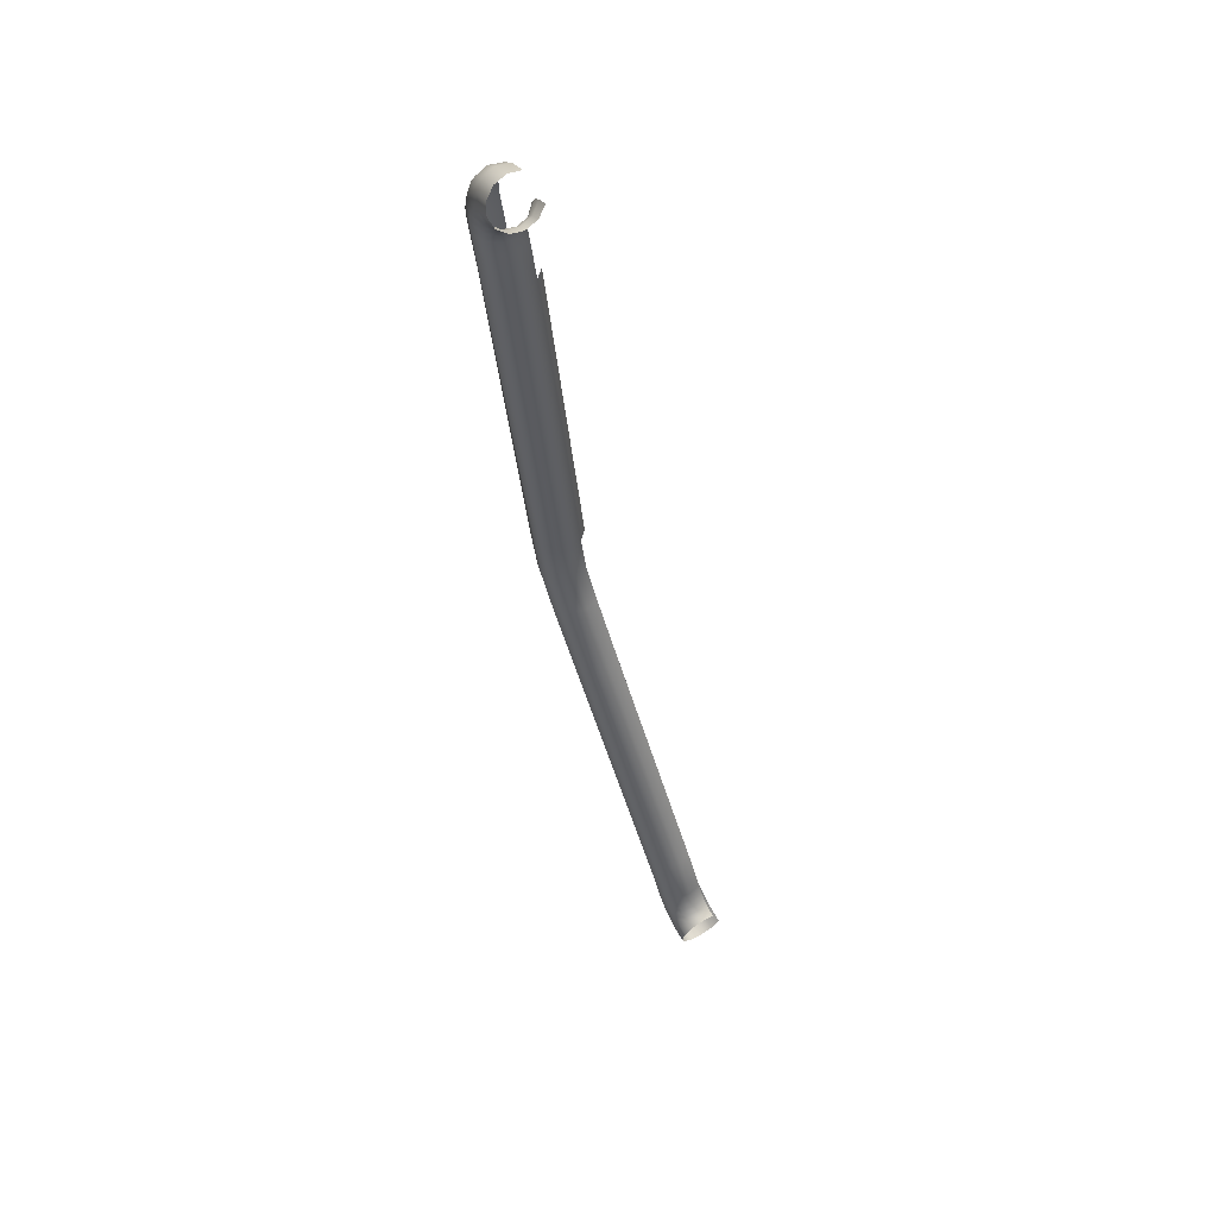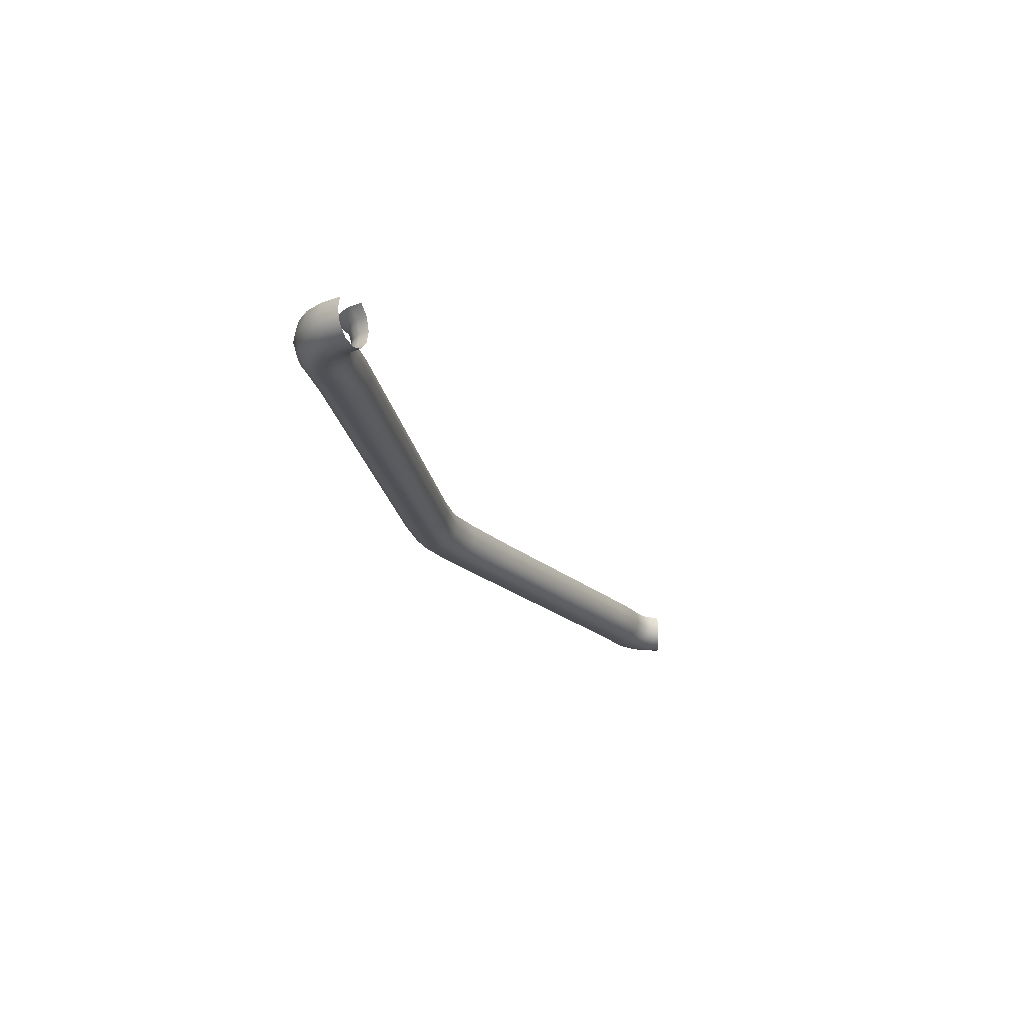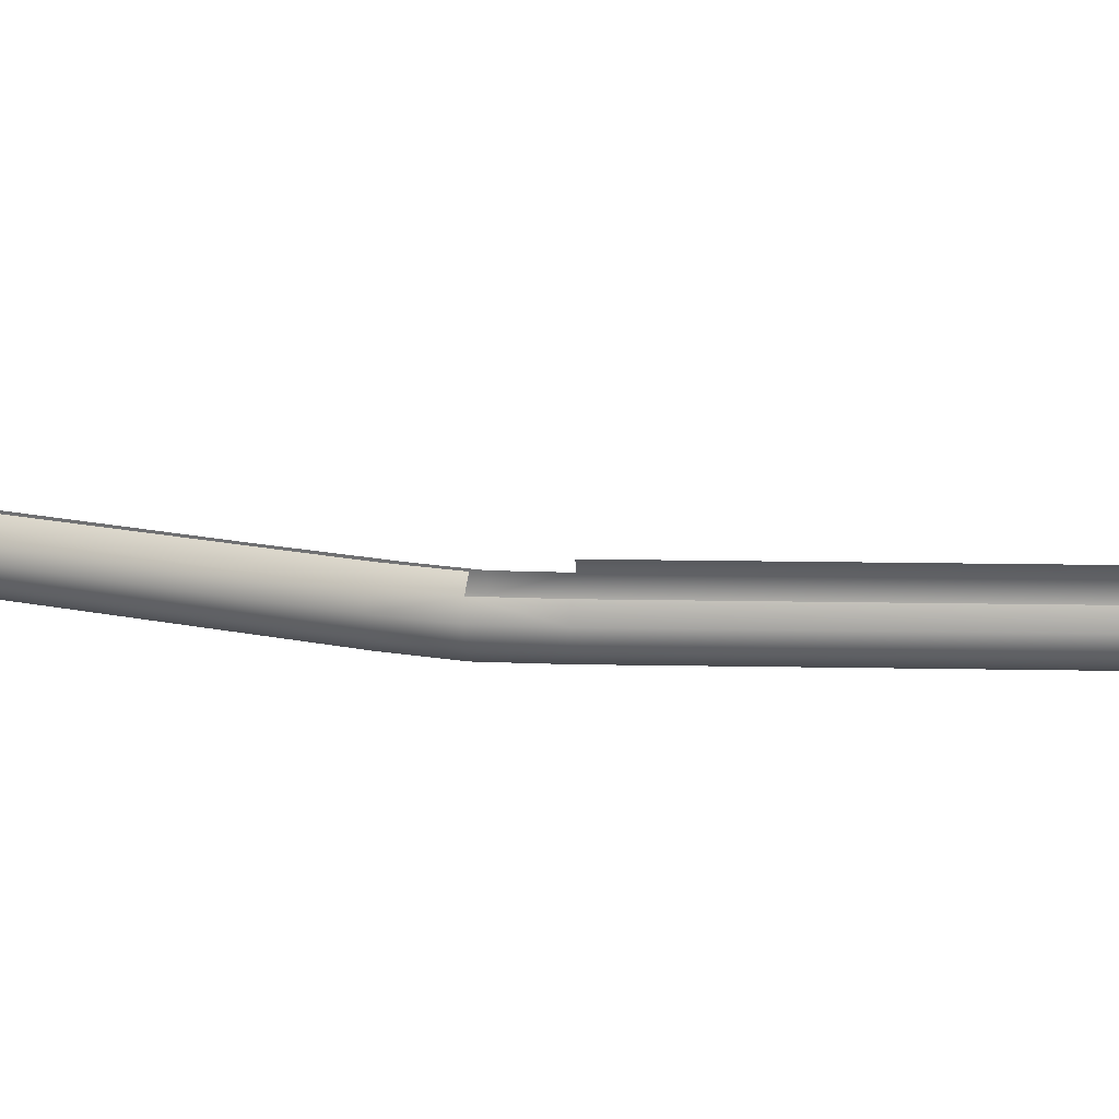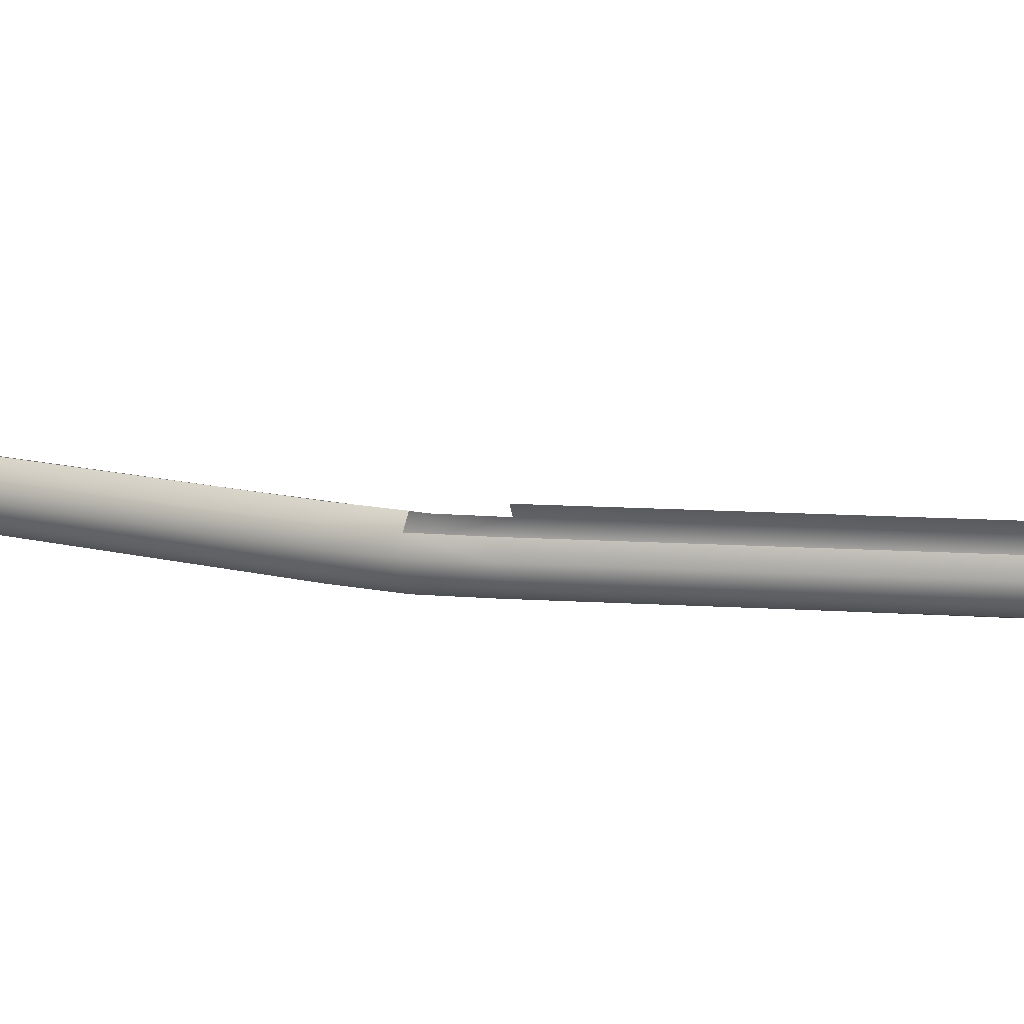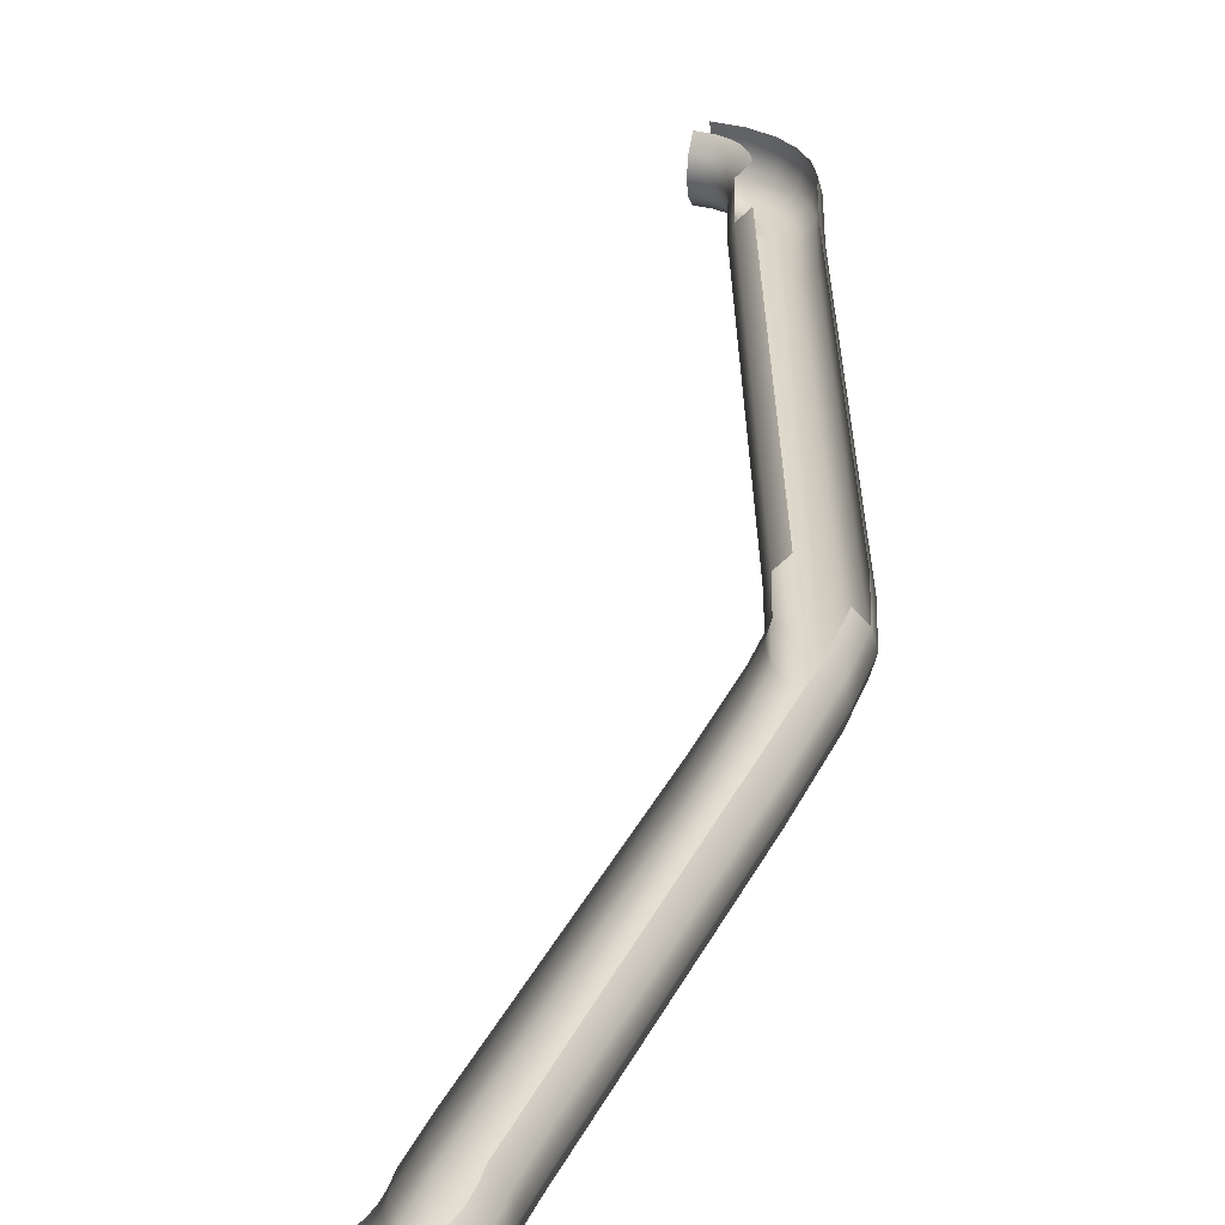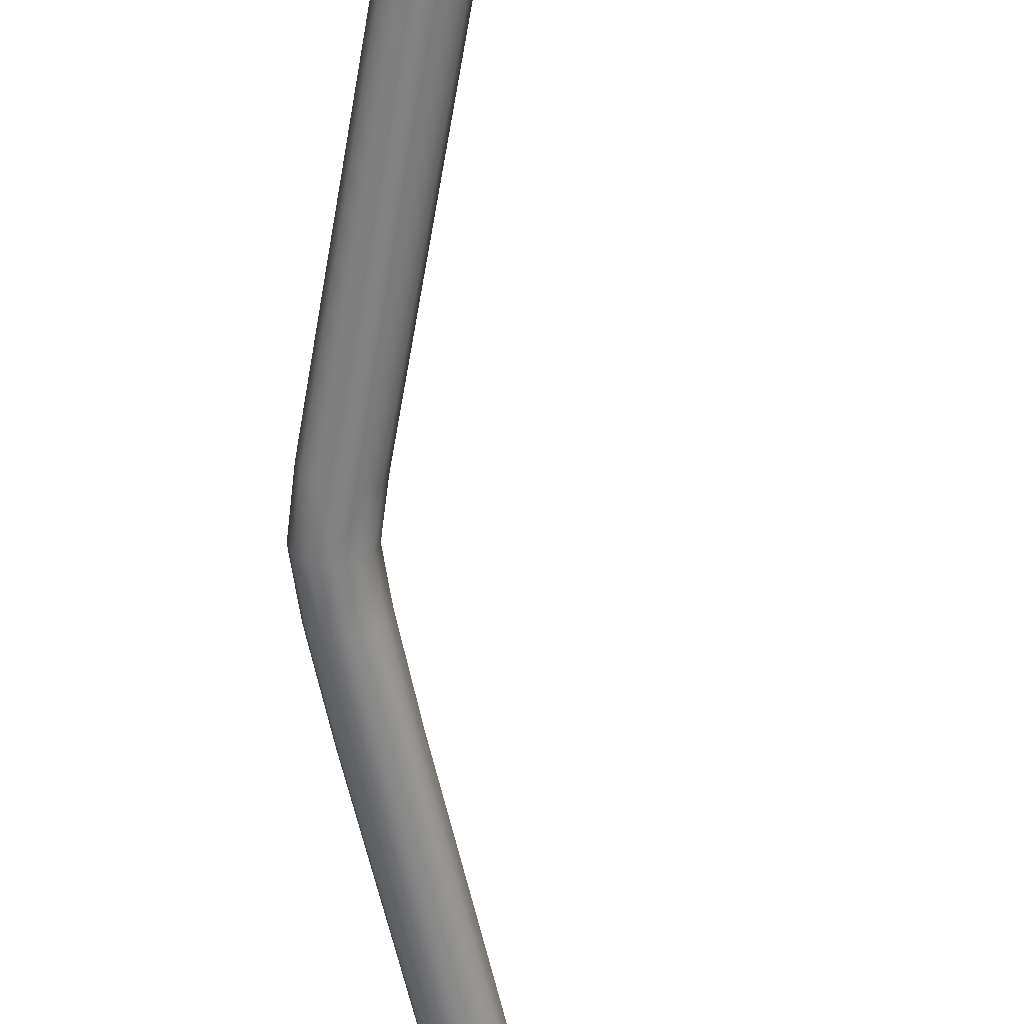
<metadata>
{"format":"obj","ext":"obj","renderer":"f3d","projection":"perspective","resolution":1024,"background":"white","views":[{"elev":65.4,"azim":-121.3,"up":"+Y"},{"elev":69.6,"azim":178.8,"up":"+Y"},{"elev":16.1,"azim":83.0,"up":"+Z"},{"elev":13.3,"azim":89.0,"up":"+Z"},{"elev":29.9,"azim":-10.5,"up":"+Z"},{"elev":-60.9,"azim":161.1,"up":"+Z"}]}
</metadata>
<code>
o BM_Lsling1
v 52.61 88.73 -2.744
v 51.71 86.93 -4.752
v 55.12 84.69 -4.752
v 56.43 86.21 -2.744
v 52.94 89.39 -6.902e-06
v 53.32 82.61 -5.487
v 50.48 84.48 -5.487
v 57.62 81.87 -4.752
v 56.91 86.77 -3.451e-06
v 55.34 80.35 -5.487
v 59.29 82.98 -2.744
v 51.53 80.54 -4.752
v 49.25 82.03 -4.752
v 56.43 86.21 2.744
v 53.05 78.83 -4.752
v 52.61 88.73 2.744
v 59.18 78.61 -4.752
v 59.91 83.39 -3.451e-06
v 61.09 79.24 -2.744
v 56.58 77.76 -5.487
v 50.22 79.02 -2.744
v 59.29 82.98 2.744
v 61.79 79.47 -3.451e-06
v 48.35 80.23 -2.744
v 53.97 76.91 -4.752
v 59.84 75.13 -4.752
v 51.38 77.72 -2.744
v 61.84 75.27 -2.744
v 57.1 74.94 -5.487
v 54.36 74.75 -4.752
v 49.74 78.46 -1.38e-05
v 52.06 76.29 -2.744
v 62.57 75.32 -3.451e-06
v 59.69 71.57 -4.752
v 56.97 71.95 -5.487
v 61.09 79.24 2.744
v 48.03 79.57 -1.38e-05
v 50.77 77.31 -1.38e-05
v 61.67 71.29 -2.744
v 52.36 74.61 -2.744
v 54.25 72.33 -4.752
v 48.35 80.23 2.744
v 51.36 76.06 -1.38e-05
v 53.56 69.47 -4.752
v 50.22 79.02 2.744
v 52.26 72.61 -2.744
v 58.92 68.29 -4.752
v 62.4 71.19 -3.451e-06
v 49.25 82.03 4.752
v 61.84 75.27 2.744
v 51.63 74.56 -1.38e-05
v 51.53 80.54 4.752
v 51.38 77.72 2.744
v 52.06 76.29 2.744
v 60.88 67.86 -2.744
v 53.05 78.83 4.752
v 51.6 69.9 -2.744
v 51.53 72.71 -1.38e-05
v 52.36 74.61 2.744
v 53.97 76.91 4.752
v 51.72 60.34 -4.752
v 57.11 59.35 -4.752
v 61.6 67.7 -3.451e-06
v 52.26 72.61 2.744
v 61.67 71.29 2.744
v 54.36 74.75 4.752
v 50.88 70.05 -1.38e-05
v 59.09 58.99 -2.744
v 54.25 72.33 4.752
v 51.6 69.9 2.744
v 49.74 60.71 -2.744
v 60.88 67.86 2.744
v 59.81 58.86 -3.451e-06
v 49.74 60.71 2.744
v 49.02 60.84 -1.725e-05
v 59.09 58.99 2.744
v 38.92 -18.29 -4.752
v 39.53 -28.54 -5.487
v 44.31 -19.33 -4.752
v 36.95 -17.91 -2.744
v 46.28 -19.71 -2.744
v 36.22 -17.77 -1.38e-05
v 46.28 -19.71 2.744
v 36.95 -17.91 2.744
v 51.72 60.34 4.752
v 47 -19.84 -6.902e-06
v 38.92 -18.29 4.752
v 42.11 -29.46 -4.752
v 35.05 -26.94 -2.744
v 36.94 -27.62 -4.752
v 44 -30.13 -2.744
v 34.36 -26.69 -1.035e-05
v 44 -30.13 2.744
v 44.7 -30.38 -0
v 35.06 -37.26 -5.487
v 35.05 -26.94 2.744
v 32.66 -35.93 -4.752
v 37.46 -38.58 -4.752
v 30.9 -34.97 -2.744
v 39.22 -39.55 -2.744
v 39.87 -39.9 6.902e-06
v 30.9 -34.97 2.744
v 30.25 -34.61 -3.451e-06
v 42.11 -29.46 4.752
v 39.22 -39.55 2.744
v 22.01 -50.04 -2.744
v 37.46 -38.58 4.752
v 30.16 -54.93 -2.744
v 22.01 -50.04 2.744
v 30.79 -55.31 6.902e-06
v 21.38 -49.66 -0
v 30.16 -54.93 2.744
v -8.285 -108.6 -5.487
v -5.836 -109.9 -4.752
v -10.73 -107.4 -4.752
v -8.641 -99.84 -2.744
v -8.641 -99.84 2.744
v 0.1296 -105.1 3.451e-06
v -5.837 -109.9 4.752
v -9.271 -99.46 -6.902e-06
v -0.5001 -104.7 -2.744
v -0.5001 -104.7 2.744
v -12.53 -106.5 -2.744
v -13.18 -106.1 -6.902e-06
v -11.75 -109.7 -4.752
v -12.53 -106.5 2.744
v -4.044 -110.8 -2.744
v -9.284 -110.9 -5.487
v -3.388 -111.1 3.451e-06
v -13.55 -108.8 -2.744
v -6.822 -112.2 -4.752
v -12.93 -111.9 -4.752
v -14.21 -108.5 -6.902e-06
v -10.63 -113.4 -5.487
v -14.61 -110.8 -2.744
v -5.02 -113 -2.744
v -8.336 -114.9 -4.752
v -14.37 -113.8 -4.752
v -15.23 -110.4 -6.902e-06
v -15.85 -112.4 -2.744
v -4.044 -110.8 2.744
v -12.36 -115.6 -5.487
v -13.55 -108.8 2.744
v -4.361 -113.4 3.451e-06
v -6.654 -116 -2.744
v -16.04 -115.3 -4.752
v -16.39 -111.9 -6.902e-06
v -17.18 -113.6 -2.744
v -10.34 -117.5 -4.752
v -14.48 -117.5 -5.487
v -18.52 -114.3 -2.744
v -5.02 -113 2.744
v -17.59 -113 -6.902e-06
v -17.89 -116.2 -4.752
v -14.61 -110.8 2.744
v -20.05 -114.6 -2.744
v -20.05 -116.6 -4.752
v -18.75 -113.6 -6.902e-06
v -17.04 -118.9 -5.487
v -6.039 -116.4 3.451e-06
v -12.93 -119.8 -4.752
v -8.861 -118.9 -2.744
v -20.05 -113.9 -6.902e-06
v -6.822 -112.2 4.752
v -15.85 -112.4 2.744
v -20.05 -119.3 -5.487
v -6.654 -116 2.744
v -17.18 -113.6 2.744
v -16.18 -121.5 -4.752
v -18.52 -114.3 2.744
v -8.336 -114.9 4.752
v -11.79 -121.5 -2.744
v -8.32 -119.3 3.451e-06
v -20.05 -122.1 -4.752
v -20.05 -114.6 2.744
v -8.861 -118.9 2.744
v -15.56 -123.4 -2.744
v -10.34 -117.5 4.752
v -11.37 -122.1 3.451e-06
v -20.05 -124.1 -2.744
v -11.79 -121.5 2.744
v -12.93 -119.8 4.752
v -15.33 -124.1 3.451e-06
v -15.56 -123.4 2.744
v -20.05 -124.8 3.451e-06
v -16.18 -121.5 4.752
v -20.05 -124.1 2.744
v -20.05 -122.1 4.752
f 3 2 1
f 3 1 4
f 4 1 5
f 6 2 3
f 6 7 2
f 8 3 4
f 4 5 9
f 10 6 3
f 10 3 8
f 8 4 11
f 11 4 9
f 12 7 6
f 12 13 7
f 5 14 9
f 15 6 10
f 5 16 14
f 10 8 17
f 11 9 18
f 8 11 19
f 15 12 6
f 8 19 17
f 10 17 20
f 15 10 20
f 21 13 12
f 9 22 18
f 9 14 22
f 11 18 23
f 11 23 19
f 21 24 13
f 15 20 25
f 20 17 26
f 27 12 15
f 17 19 28
f 25 20 29
f 27 21 12
f 20 26 29
f 23 18 22
f 27 15 25
f 17 28 26
f 25 29 30
f 31 24 21
f 27 25 32
f 19 23 33
f 32 25 30
f 29 26 34
f 19 33 28
f 30 29 35
f 23 22 36
f 31 37 24
f 38 21 27
f 29 34 35
f 26 28 39
f 32 30 40
f 38 27 32
f 38 31 21
f 30 35 41
f 33 23 36
f 40 30 41
f 26 39 34
f 42 37 31
f 43 32 40
f 38 32 43
f 44 41 35
f 45 31 38
f 40 41 46
f 35 34 47
f 42 31 45
f 28 33 48
f 49 42 45
f 33 36 50
f 28 48 39
f 46 41 44
f 43 40 51
f 49 45 52
f 51 40 46
f 45 38 53
f 54 38 43
f 52 45 53
f 34 39 55
f 54 53 38
f 34 55 47
f 52 53 56
f 48 33 50
f 46 44 57
f 51 46 58
f 59 43 51
f 59 54 43
f 58 46 57
f 60 56 53
f 60 53 54
f 61 44 35
f 35 47 62
f 39 48 63
f 39 63 55
f 64 51 58
f 48 50 65
f 64 59 51
f 66 60 54
f 58 57 67
f 66 54 59
f 57 44 61
f 63 48 65
f 47 55 68
f 69 66 59
f 70 58 67
f 70 64 58
f 69 59 64
f 67 57 71
f 63 65 72
f 47 68 62
f 55 63 73
f 57 61 71
f 73 63 72
f 55 73 68
f 74 70 67
f 67 71 75
f 74 67 75
f 73 72 76
f 77 61 35
f 78 35 62
f 79 62 68
f 61 80 71
f 81 68 73
f 71 82 75
f 74 75 82
f 73 76 83
f 85 74 84
f 35 78 77
f 61 77 80
f 79 68 81
f 71 80 82
f 62 79 78
f 81 73 86
f 73 83 86
f 74 82 84
f 85 84 87
f 88 79 81
f 89 80 77
f 78 90 77
f 79 88 78
f 91 81 86
f 92 82 80
f 89 77 90
f 88 81 91
f 84 82 92
f 92 80 89
f 86 83 93
f 91 86 94
f 90 78 95
f 84 92 96
f 89 90 97
f 86 93 94
f 78 88 98
f 92 89 99
f 88 91 100
f 90 95 97
f 78 98 95
f 89 97 99
f 88 100 98
f 91 94 101
f 102 96 92
f 92 99 103
f 101 94 93
f 102 92 103
f 91 101 100
f 105 93 104
f 101 93 105
f 106 99 97
f 103 99 106
f 105 104 107
f 98 100 108
f 109 102 103
f 100 101 110
f 103 106 111
f 110 101 105
f 109 103 111
f 112 105 107
f 100 110 108
f 110 105 112
f 97 95 113
f 95 98 114
f 97 115 106
f 114 98 108
f 111 106 116
f 117 109 111
f 108 110 118
f 119 112 107
f 112 118 110
f 97 113 115
f 95 114 113
f 111 116 120
f 116 106 115
f 117 111 120
f 108 118 121
f 108 121 114
f 112 122 118
f 122 112 119
f 120 116 123
f 123 116 115
f 120 123 124
f 125 115 113
f 126 117 120
f 121 127 114
f 128 113 114
f 125 113 128
f 121 118 129
f 130 123 115
f 130 115 125
f 126 120 124
f 128 114 131
f 121 129 127
f 131 114 127
f 132 125 128
f 129 118 122
f 133 124 123
f 133 123 130
f 134 128 131
f 135 130 125
f 132 128 134
f 135 125 132
f 131 127 136
f 134 131 137
f 138 132 134
f 126 124 133
f 137 131 136
f 136 127 129
f 139 130 135
f 140 135 132
f 139 133 130
f 140 132 138
f 129 122 141
f 138 134 142
f 142 134 137
f 126 133 143
f 136 129 144
f 137 136 145
f 146 138 142
f 119 141 122
f 147 135 140
f 148 140 138
f 143 133 139
f 147 139 135
f 142 137 149
f 148 138 146
f 145 136 144
f 146 142 150
f 149 137 145
f 150 142 149
f 151 148 146
f 129 152 144
f 153 140 148
f 129 141 152
f 154 146 150
f 151 146 154
f 143 139 155
f 153 147 140
f 155 139 147
f 156 151 154
f 156 154 157
f 158 148 151
f 154 150 159
f 145 144 160
f 157 154 159
f 150 149 161
f 149 145 162
f 158 153 148
f 163 151 156
f 141 119 164
f 159 150 161
f 155 147 165
f 165 147 153
f 141 164 152
f 163 158 151
f 157 159 166
f 162 145 160
f 161 149 162
f 144 152 167
f 144 167 160
f 168 153 158
f 165 153 168
f 159 161 169
f 166 159 169
f 170 158 163
f 152 164 171
f 161 162 172
f 162 160 173
f 168 158 170
f 152 171 167
f 169 161 172
f 166 169 174
f 170 163 175
f 172 162 173
f 160 167 176
f 160 176 173
f 169 172 177
f 174 169 177
f 167 171 178
f 172 173 179
f 167 178 176
f 177 172 179
f 174 177 180
f 173 176 181
f 173 181 179
f 176 178 182
f 177 179 183
f 180 177 183
f 176 182 181
f 179 181 184
f 179 184 183
f 180 183 185
f 181 182 186
f 181 186 184
f 183 187 185
f 183 184 187
f 184 186 188
f 184 188 187

</code>
